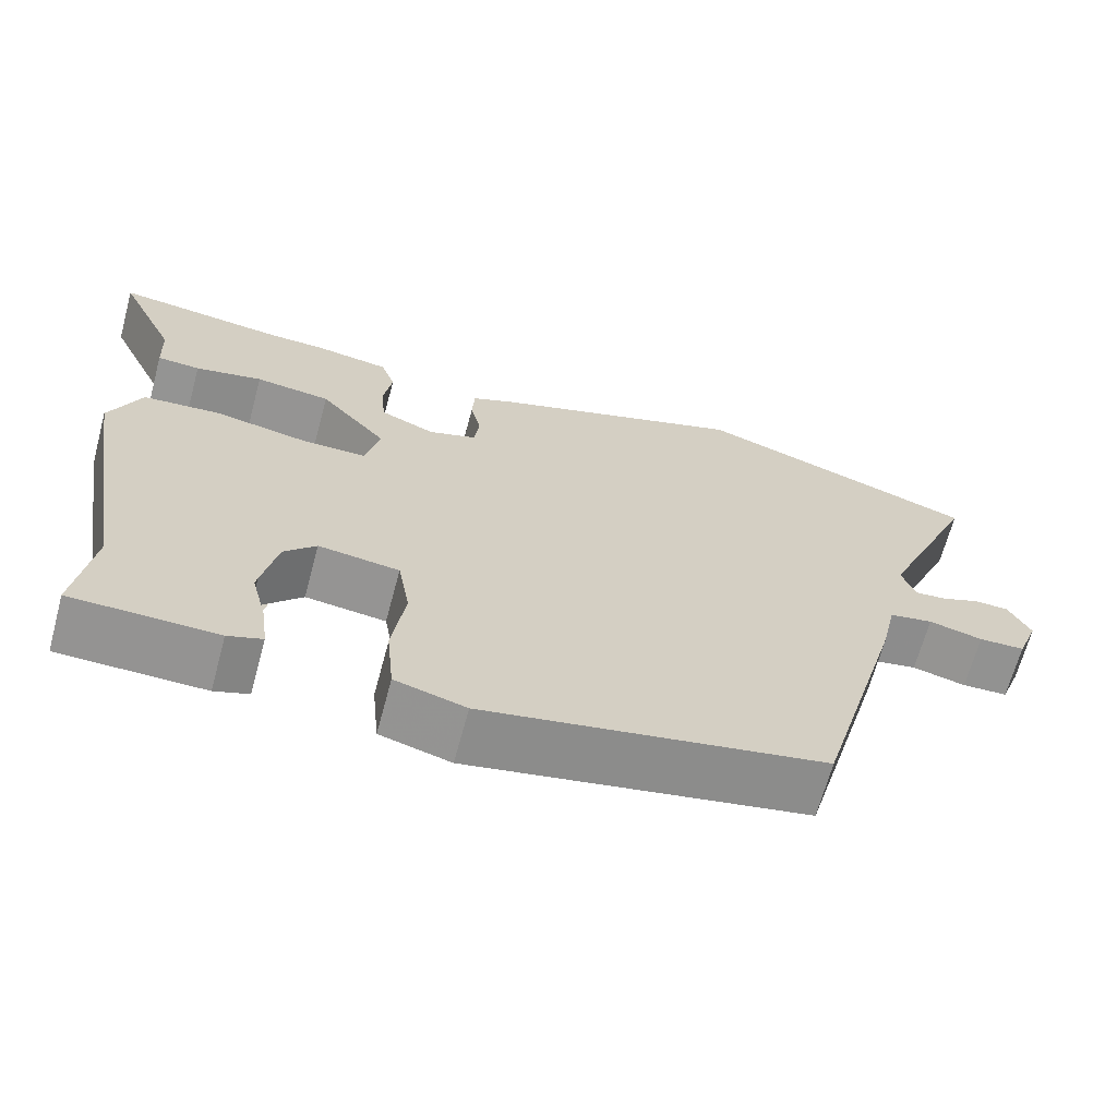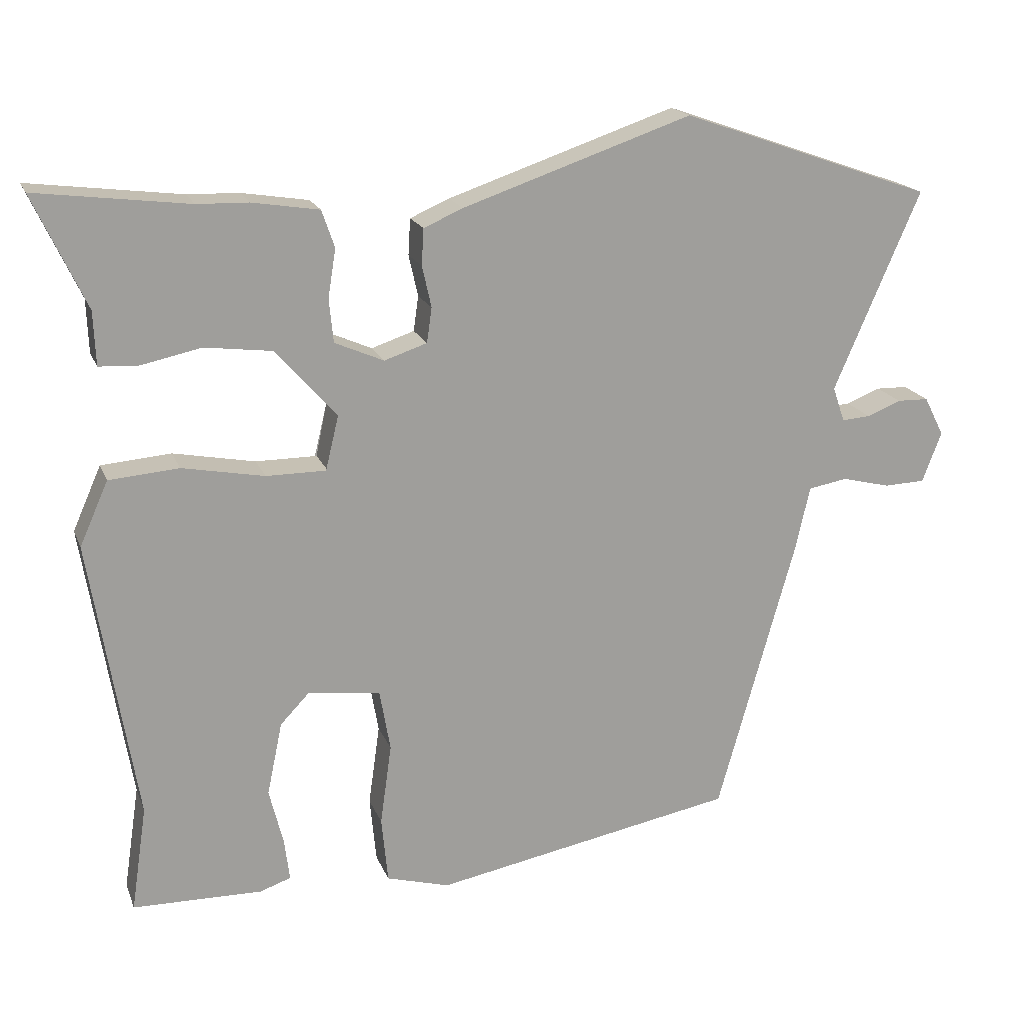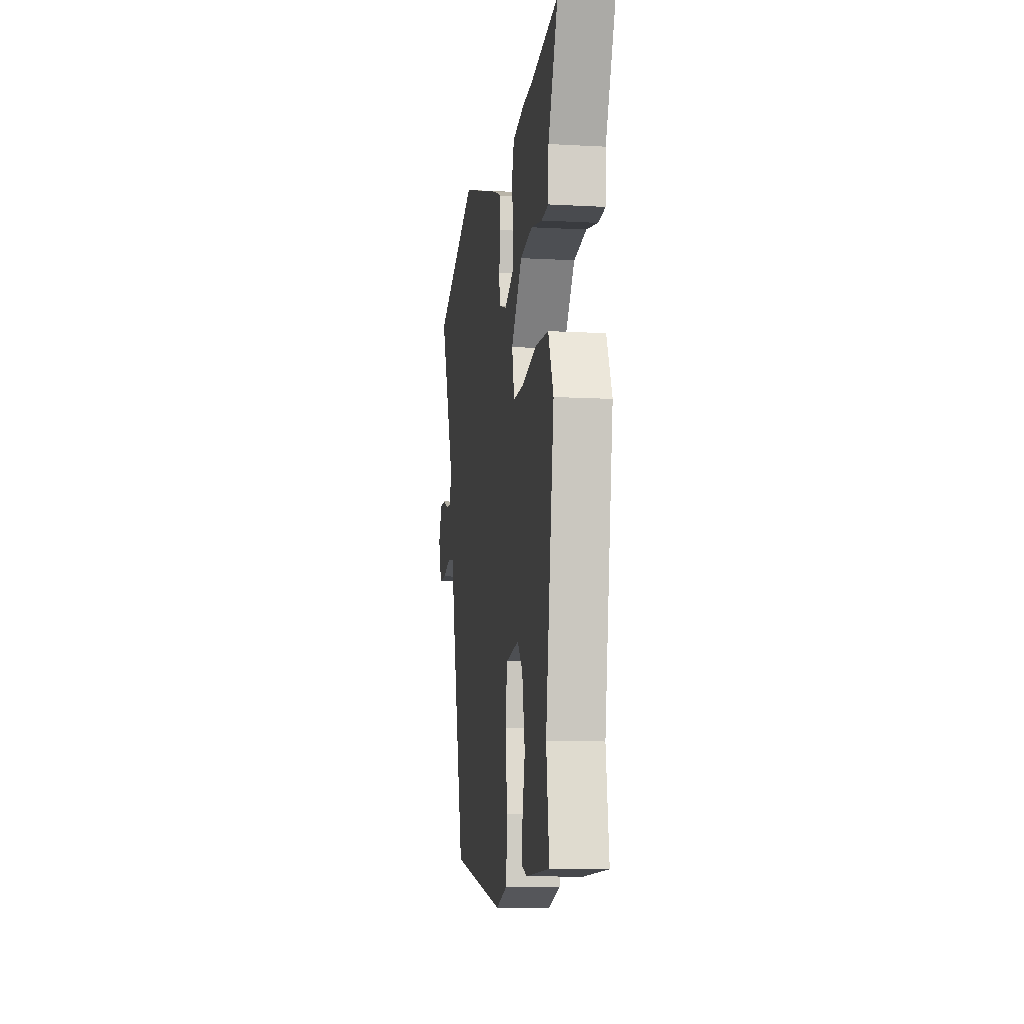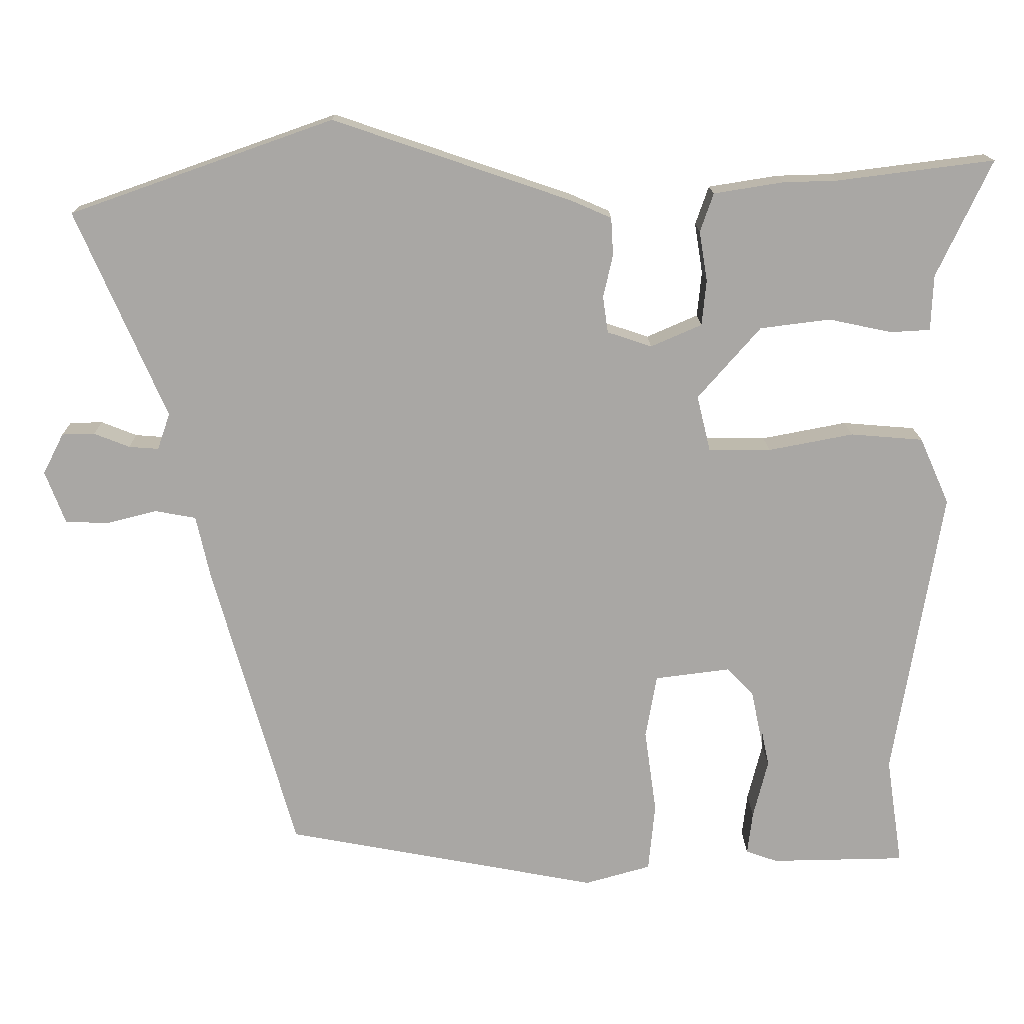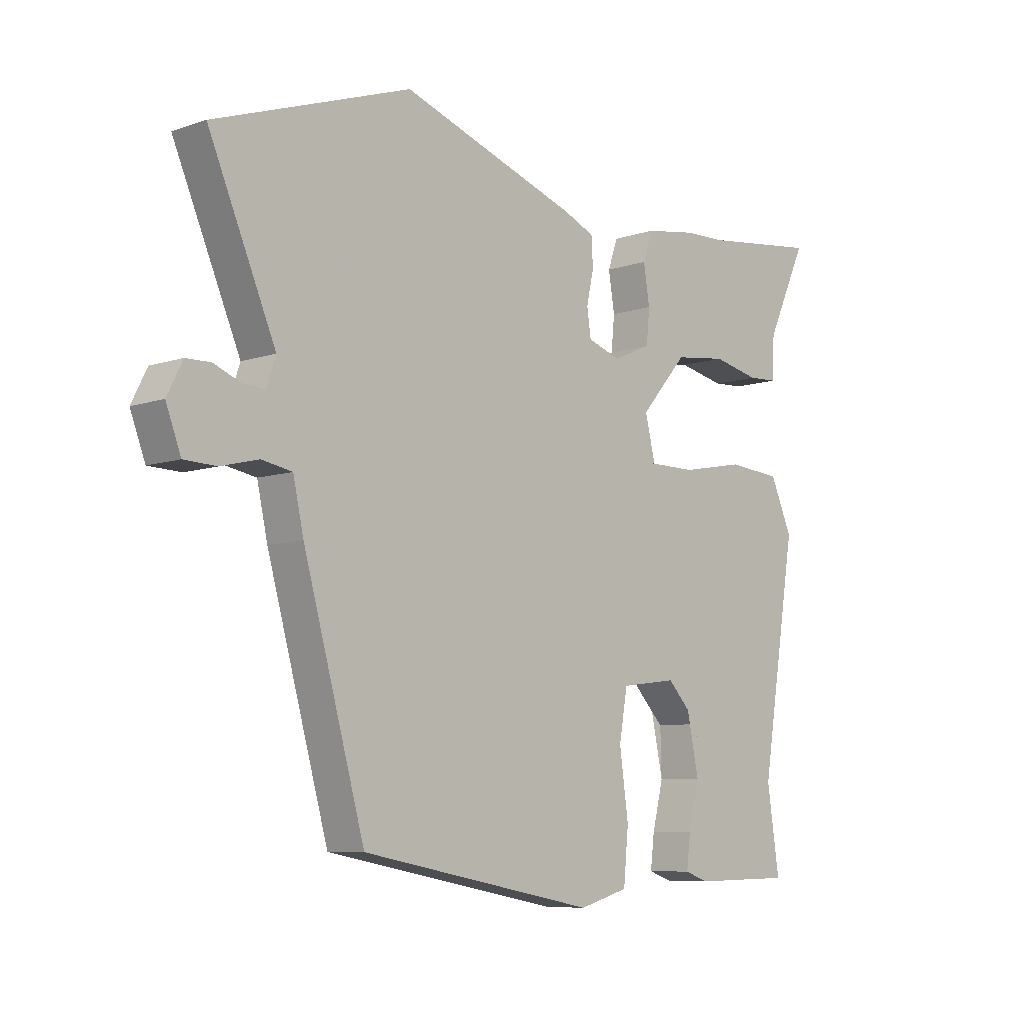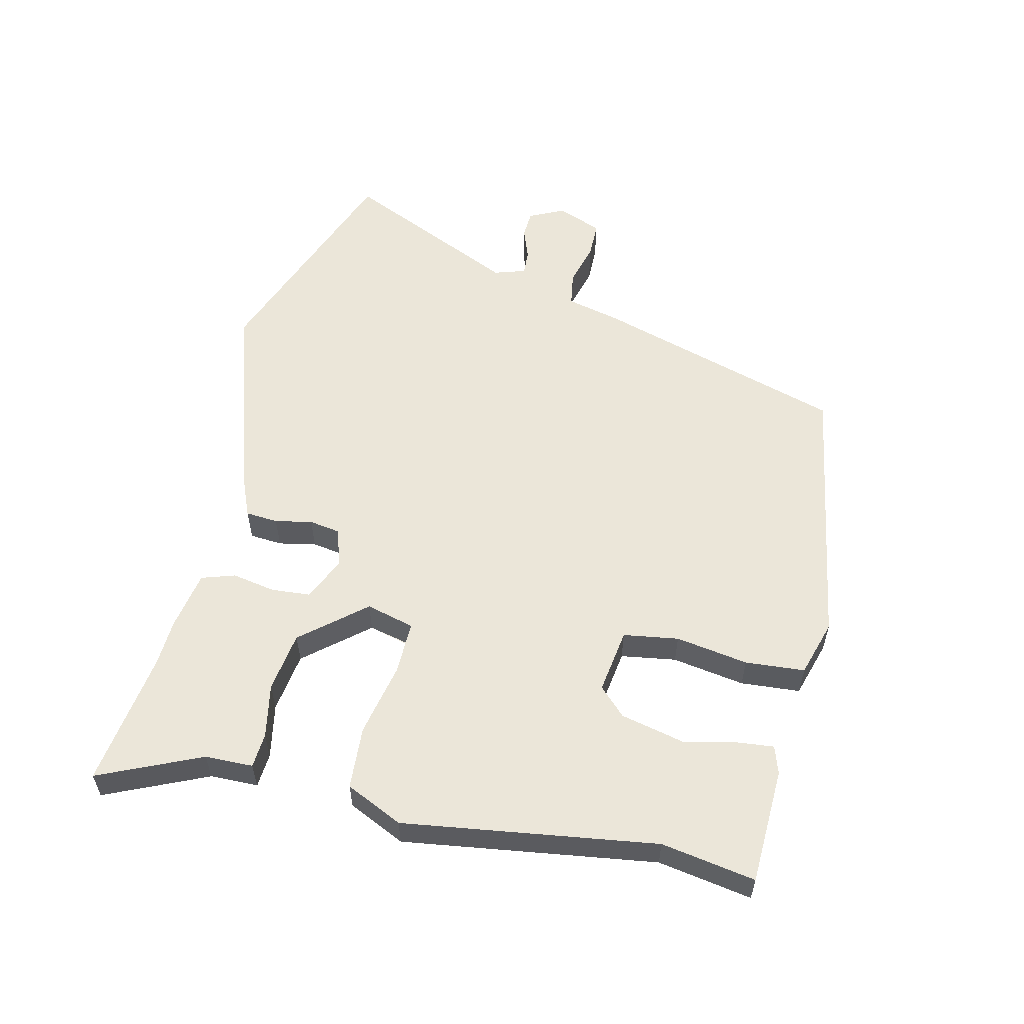
<metadata>
{"format":"obj","ext":"obj","renderer":"f3d","projection":"perspective","resolution":1024,"background":"white","views":[{"elev":-66.6,"azim":164.9,"up":"+Z"},{"elev":18.5,"azim":162.8,"up":"+Z"},{"elev":-10.6,"azim":82.2,"up":"+Z"},{"elev":15.4,"azim":-0.9,"up":"+Z"},{"elev":-7.9,"azim":-46.9,"up":"+Z"},{"elev":56.8,"azim":104.3,"up":"+Y"}]}
</metadata>
<code>
v 0.372 0.07 0.484
v 0.586 0.07 0.511
v 0.512 0.07 0.353
v 0.509 0.07 0.278
v 0.455 0.07 0.275
v 0.37 0.07 0.293
v 0.275 0.07 0.281
v 0.19 0.07 0.184
v 0.206 0.07 0.108
v 0.292 0.07 0.108
v 0.407 0.07 0.13
v 0.505 0.07 0.122
v 0.545 0.07 0.032
v 0.48 0.07 -0.363
v 0.502 0.07 -0.511
v 0.32 0.07 -0.514
v 0.277 0.07 -0.499
v 0.284 0.07 -0.441
v 0.304 0.07 -0.361
v 0.302 0.07 -0.279
v 0.242 0.07 -0.216
v 0.14 0.07 -0.229
v 0.125 0.07 -0.315
v 0.141 0.07 -0.429
v 0.132 0.07 -0.522
v 0.043 0.07 -0.547
v -0.383 0.07 -0.467
v -0.494 0.07 -0.073
v -0.513 0.07 0.013
v -0.568 0.07 0.023
v -0.636 0.07 0.006
v -0.694 0.07 0.008
v -0.721 0.07 0.079
v -0.693 0.07 0.134
v -0.649 0.07 0.135
v -0.601 0.07 0.116
v -0.561 0.07 0.113
v -0.544 0.07 0.162
v -0.665 0.07 0.442
v -0.31 0.07 0.567
v 0.012 0.07 0.458
v 0.067 0.07 0.434
v 0.07 0.07 0.383
v 0.057 0.07 0.325
v 0.064 0.07 0.276
v 0.124 0.07 0.256
v 0.193 0.07 0.286
v 0.199 0.07 0.347
v 0.188 0.07 0.415
v 0.206 0.07 0.467
v 0.3 0.07 0.482
v 0.372 0 0.484
v 0.586 0 0.511
v 0.512 0 0.353
v 0.509 0 0.278
v 0.455 0 0.275
v 0.37 0 0.293
v 0.275 0 0.281
v 0.19 0 0.184
v 0.206 0 0.108
v 0.292 0 0.108
v 0.407 0 0.13
v 0.505 0 0.122
v 0.545 0 0.032
v 0.48 0 -0.363
v 0.502 0 -0.511
v 0.32 0 -0.514
v 0.277 0 -0.499
v 0.284 0 -0.441
v 0.304 0 -0.361
v 0.302 0 -0.279
v 0.242 0 -0.216
v 0.14 0 -0.229
v 0.125 0 -0.315
v 0.141 0 -0.429
v 0.132 0 -0.522
v 0.043 0 -0.547
v -0.383 0 -0.467
v -0.494 0 -0.073
v -0.513 0 0.013
v -0.568 0 0.023
v -0.636 0 0.006
v -0.694 0 0.008
v -0.721 0 0.079
v -0.693 0 0.134
v -0.649 0 0.135
v -0.601 0 0.116
v -0.561 0 0.113
v -0.544 0 0.162
v -0.665 0 0.442
v -0.31 0 0.567
v 0.012 0 0.458
v 0.067 0 0.434
v 0.07 0 0.383
v 0.057 0 0.325
v 0.064 0 0.276
v 0.124 0 0.256
v 0.193 0 0.286
v 0.199 0 0.347
v 0.188 0 0.415
v 0.206 0 0.467
v 0.3 0 0.482
f 50 51 1
f 49 50 1
f 48 49 1
f 1 2 3
f 48 1 3
f 47 48 3
f 46 47 3
f 42 43 44
f 41 42 44
f 40 41 44
f 39 40 44
f 38 39 44
f 37 38 44 45
f 34 35 36
f 33 34 36
f 32 33 36
f 31 32 36
f 30 31 36
f 29 30 36 37
f 27 28 29
f 26 27 29
f 25 26 29
f 24 25 29
f 23 24 29
f 37 45 46
f 29 37 46
f 23 29 46
f 22 23 46
f 17 18 19
f 16 17 19
f 15 16 19
f 14 15 19
f 13 14 19
f 12 13 19
f 11 12 19
f 10 11 19
f 9 10 19
f 8 9 19
f 3 4 5 6
f 3 6 7
f 46 3 7
f 21 22 46
f 20 21 46
f 46 7 8
f 20 46 8
f 20 19 8
f 52 102 101
f 52 101 100
f 52 100 99
f 54 53 52
f 54 52 99
f 54 99 98
f 54 98 97
f 95 94 93
f 95 93 92
f 95 92 91
f 95 91 90
f 95 90 89
f 96 95 89 88
f 87 86 85
f 87 85 84
f 87 84 83
f 87 83 82
f 87 82 81
f 88 87 81 80
f 80 79 78
f 80 78 77
f 80 77 76
f 80 76 75
f 80 75 74
f 97 96 88
f 97 88 80
f 97 80 74
f 97 74 73
f 70 69 68
f 70 68 67
f 70 67 66
f 70 66 65
f 70 65 64
f 70 64 63
f 70 63 62
f 70 62 61
f 70 61 60
f 70 60 59
f 57 56 55 54
f 58 57 54
f 58 54 97
f 97 73 72
f 97 72 71
f 59 58 97
f 59 97 71
f 59 70 71
f 1 52 53 2
f 2 53 54 3
f 3 54 55 4
f 4 55 56 5
f 5 56 57 6
f 6 57 58 7
f 7 58 59 8
f 8 59 60 9
f 9 60 61 10
f 10 61 62 11
f 11 62 63 12
f 12 63 64 13
f 13 64 65 14
f 14 65 66 15
f 15 66 67 16
f 16 67 68 17
f 17 68 69 18
f 18 69 70 19
f 19 70 71 20
f 20 71 72 21
f 21 72 73 22
f 22 73 74 23
f 23 74 75 24
f 24 75 76 25
f 25 76 77 26
f 26 77 78 27
f 27 78 79 28
f 28 79 80 29
f 29 80 81 30
f 30 81 82 31
f 31 82 83 32
f 32 83 84 33
f 33 84 85 34
f 34 85 86 35
f 35 86 87 36
f 36 87 88 37
f 37 88 89 38
f 38 89 90 39
f 39 90 91 40
f 40 91 92 41
f 41 92 93 42
f 42 93 94 43
f 43 94 95 44
f 44 95 96 45
f 45 96 97 46
f 46 97 98 47
f 47 98 99 48
f 48 99 100 49
f 49 100 101 50
f 50 101 102 51
f 51 102 52 1

</code>
